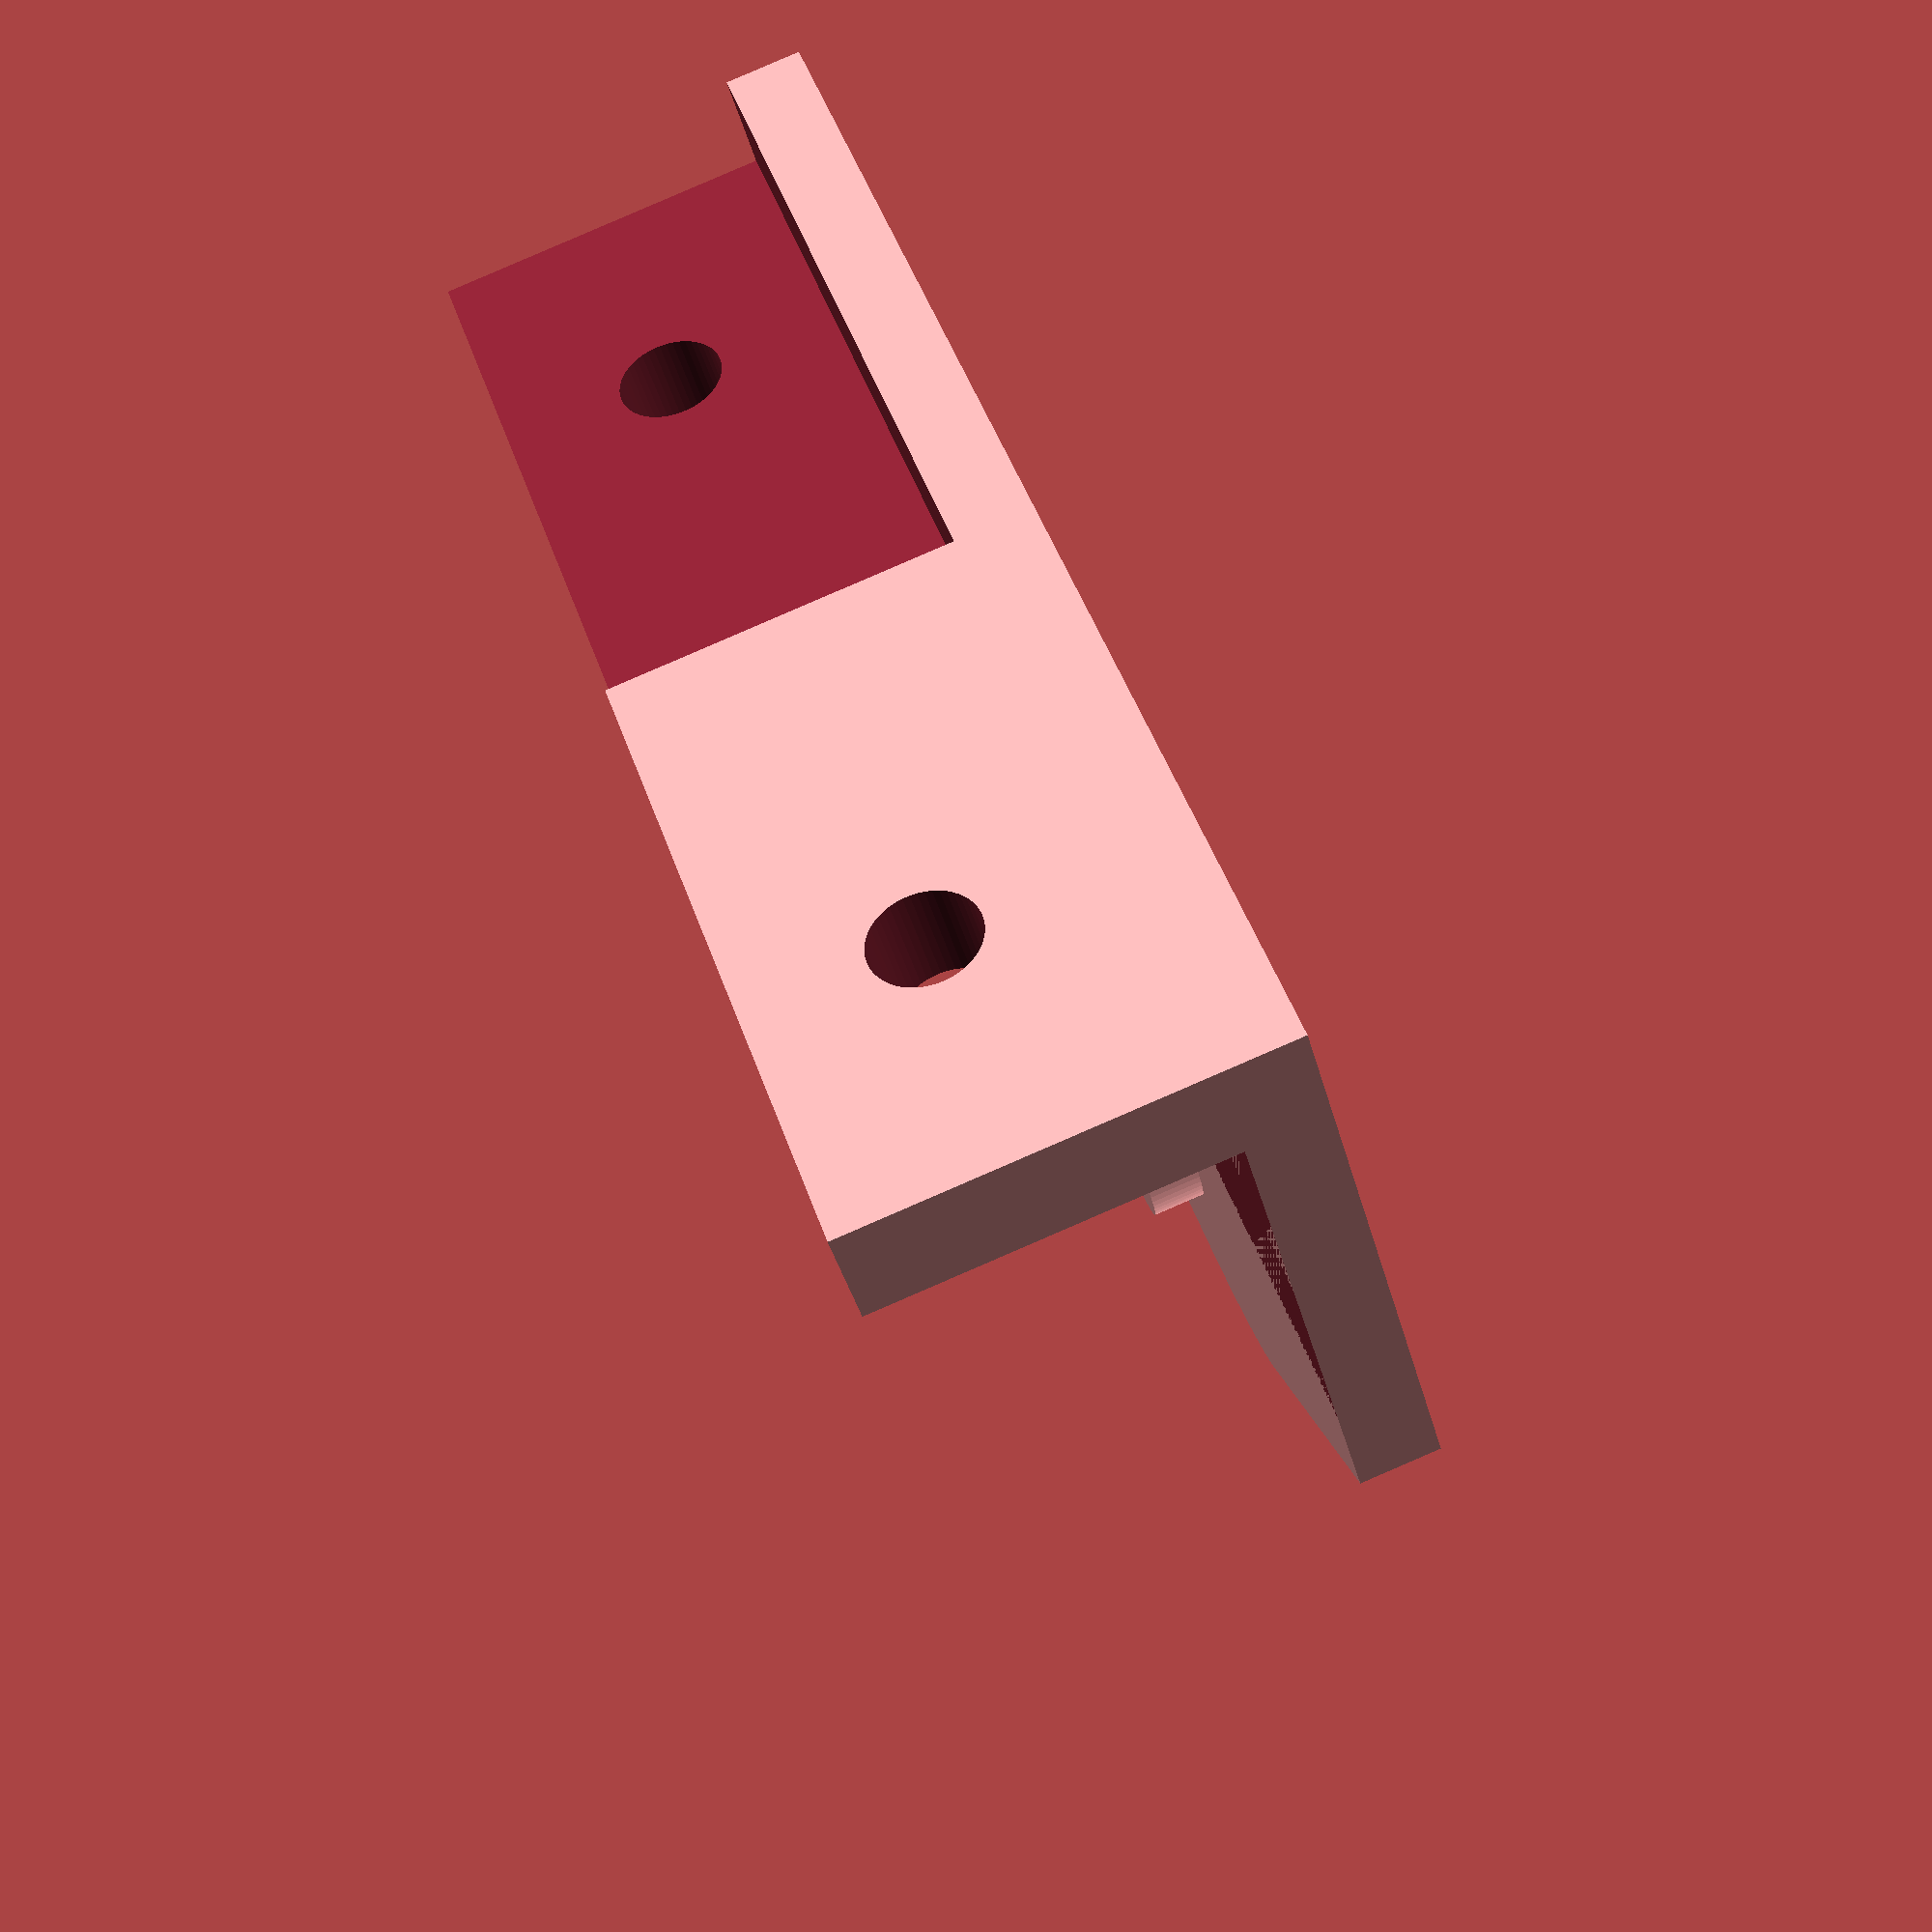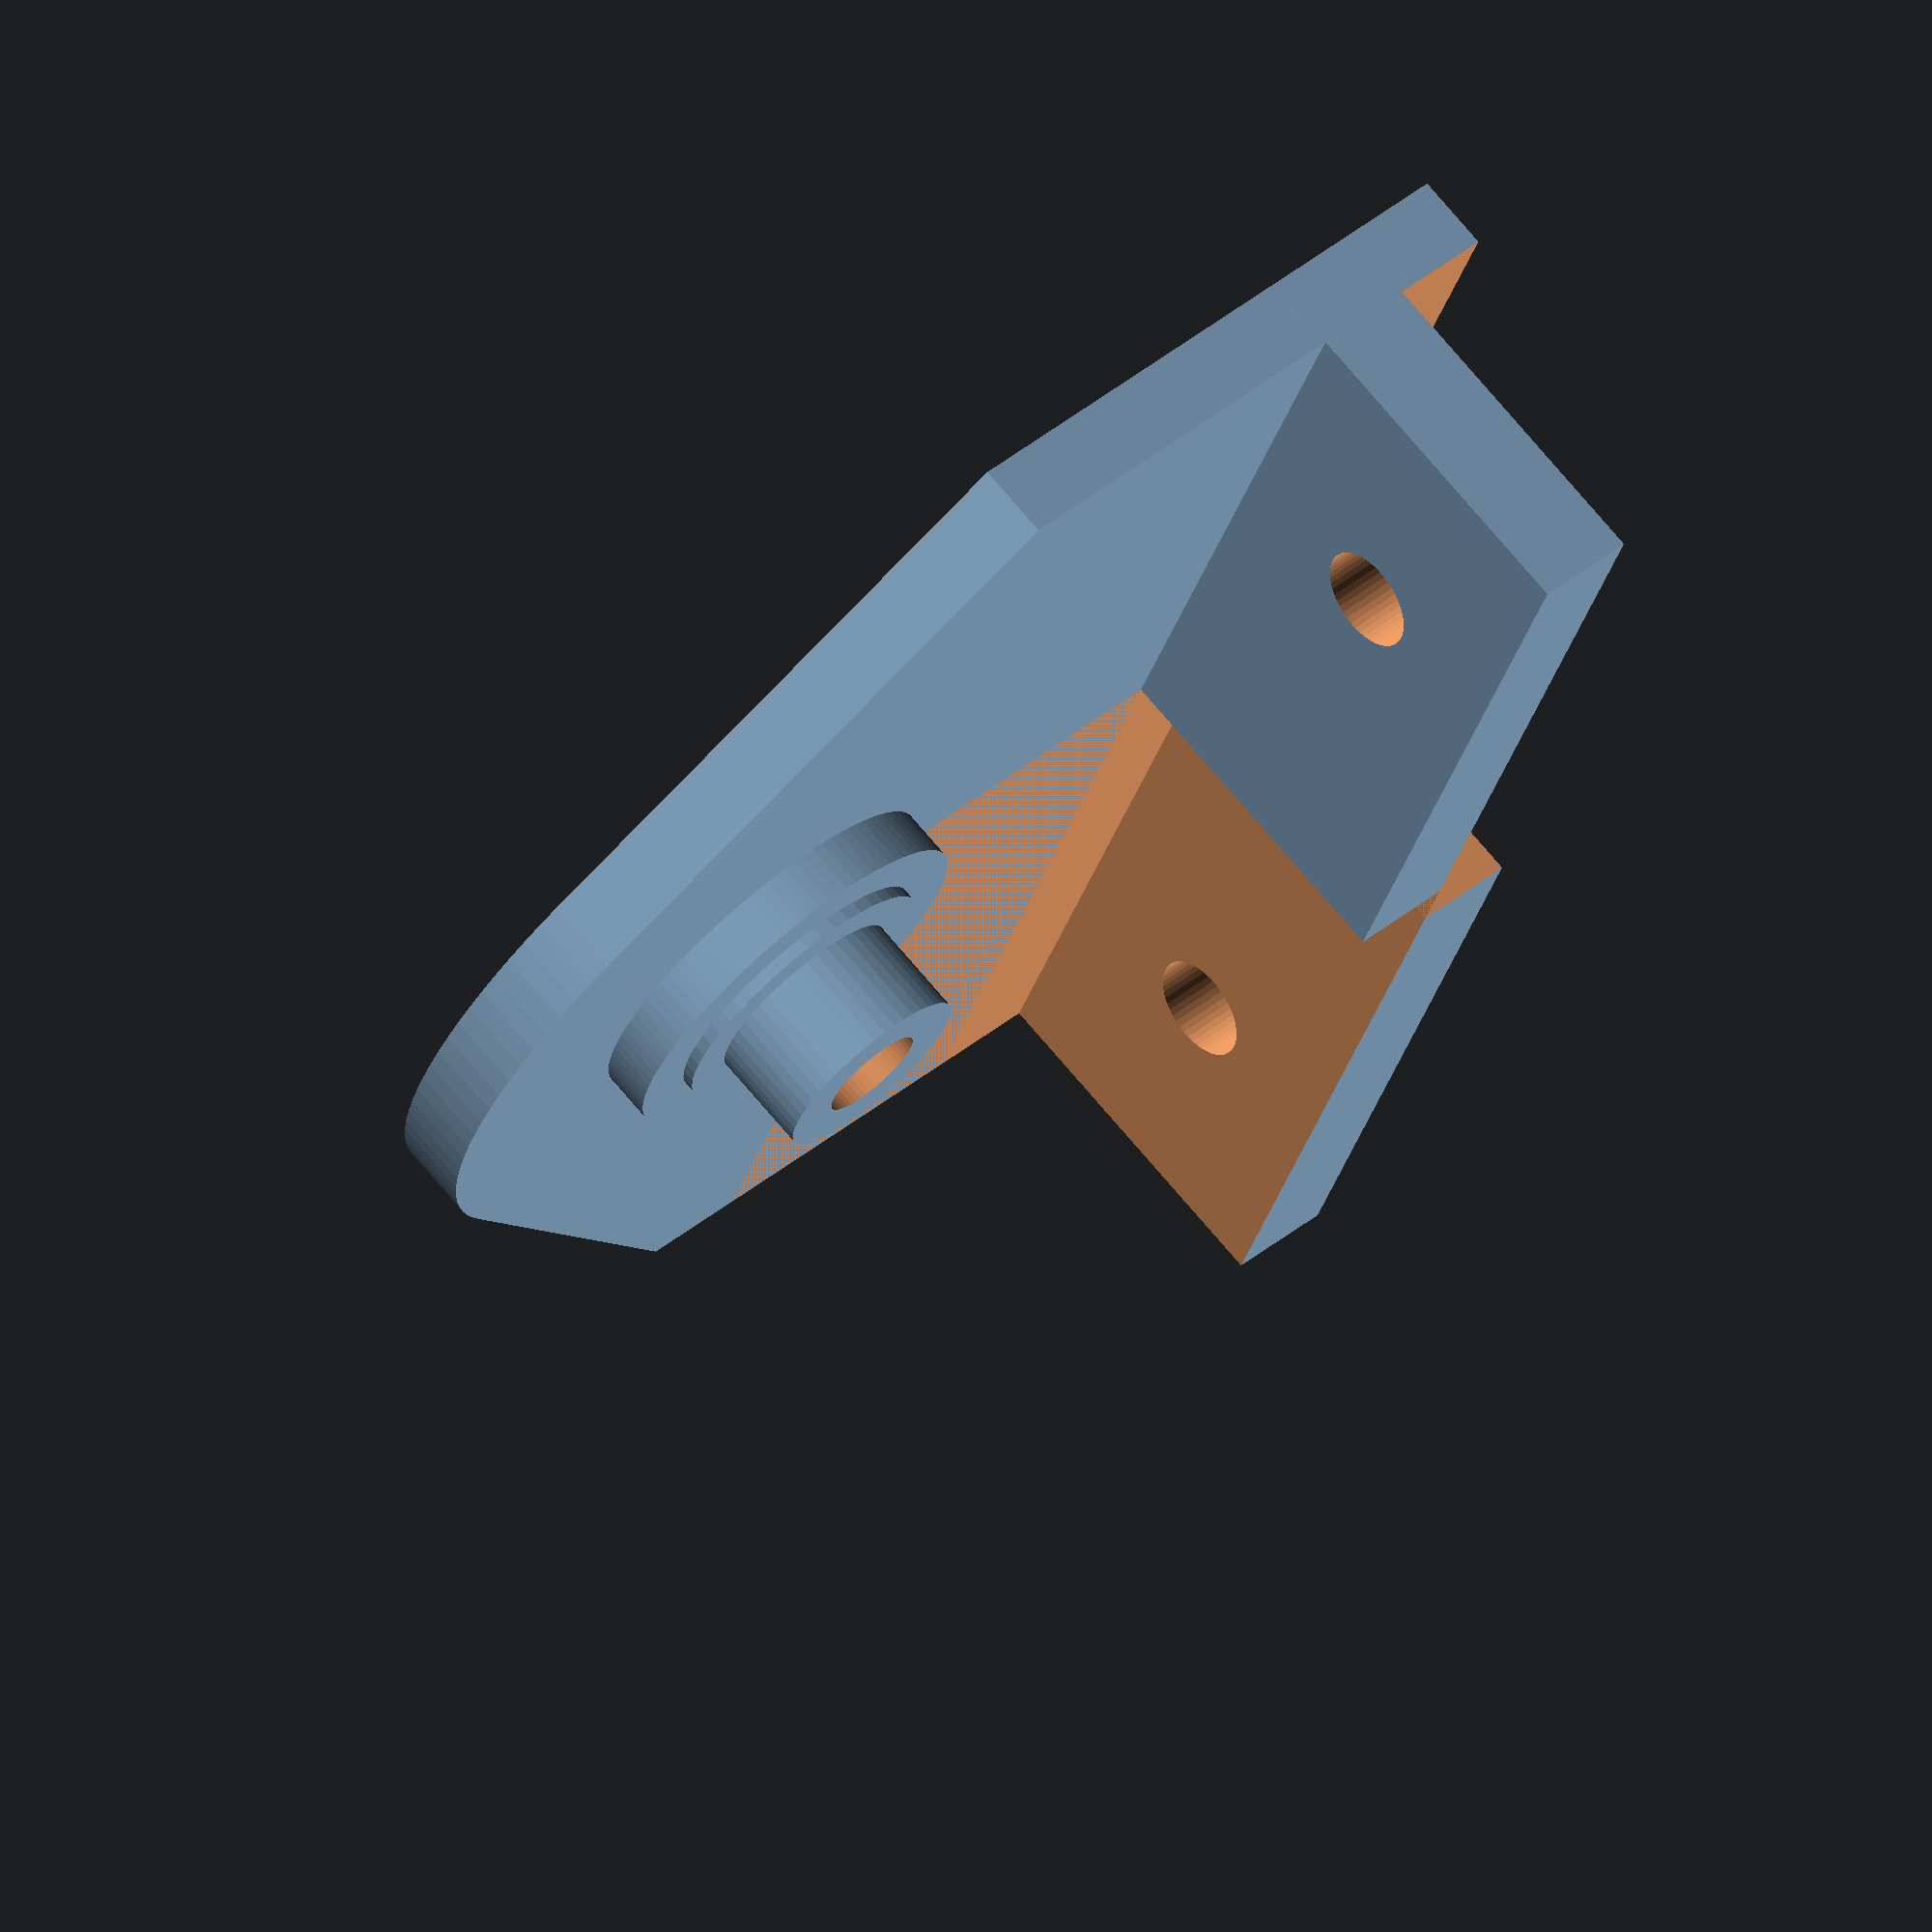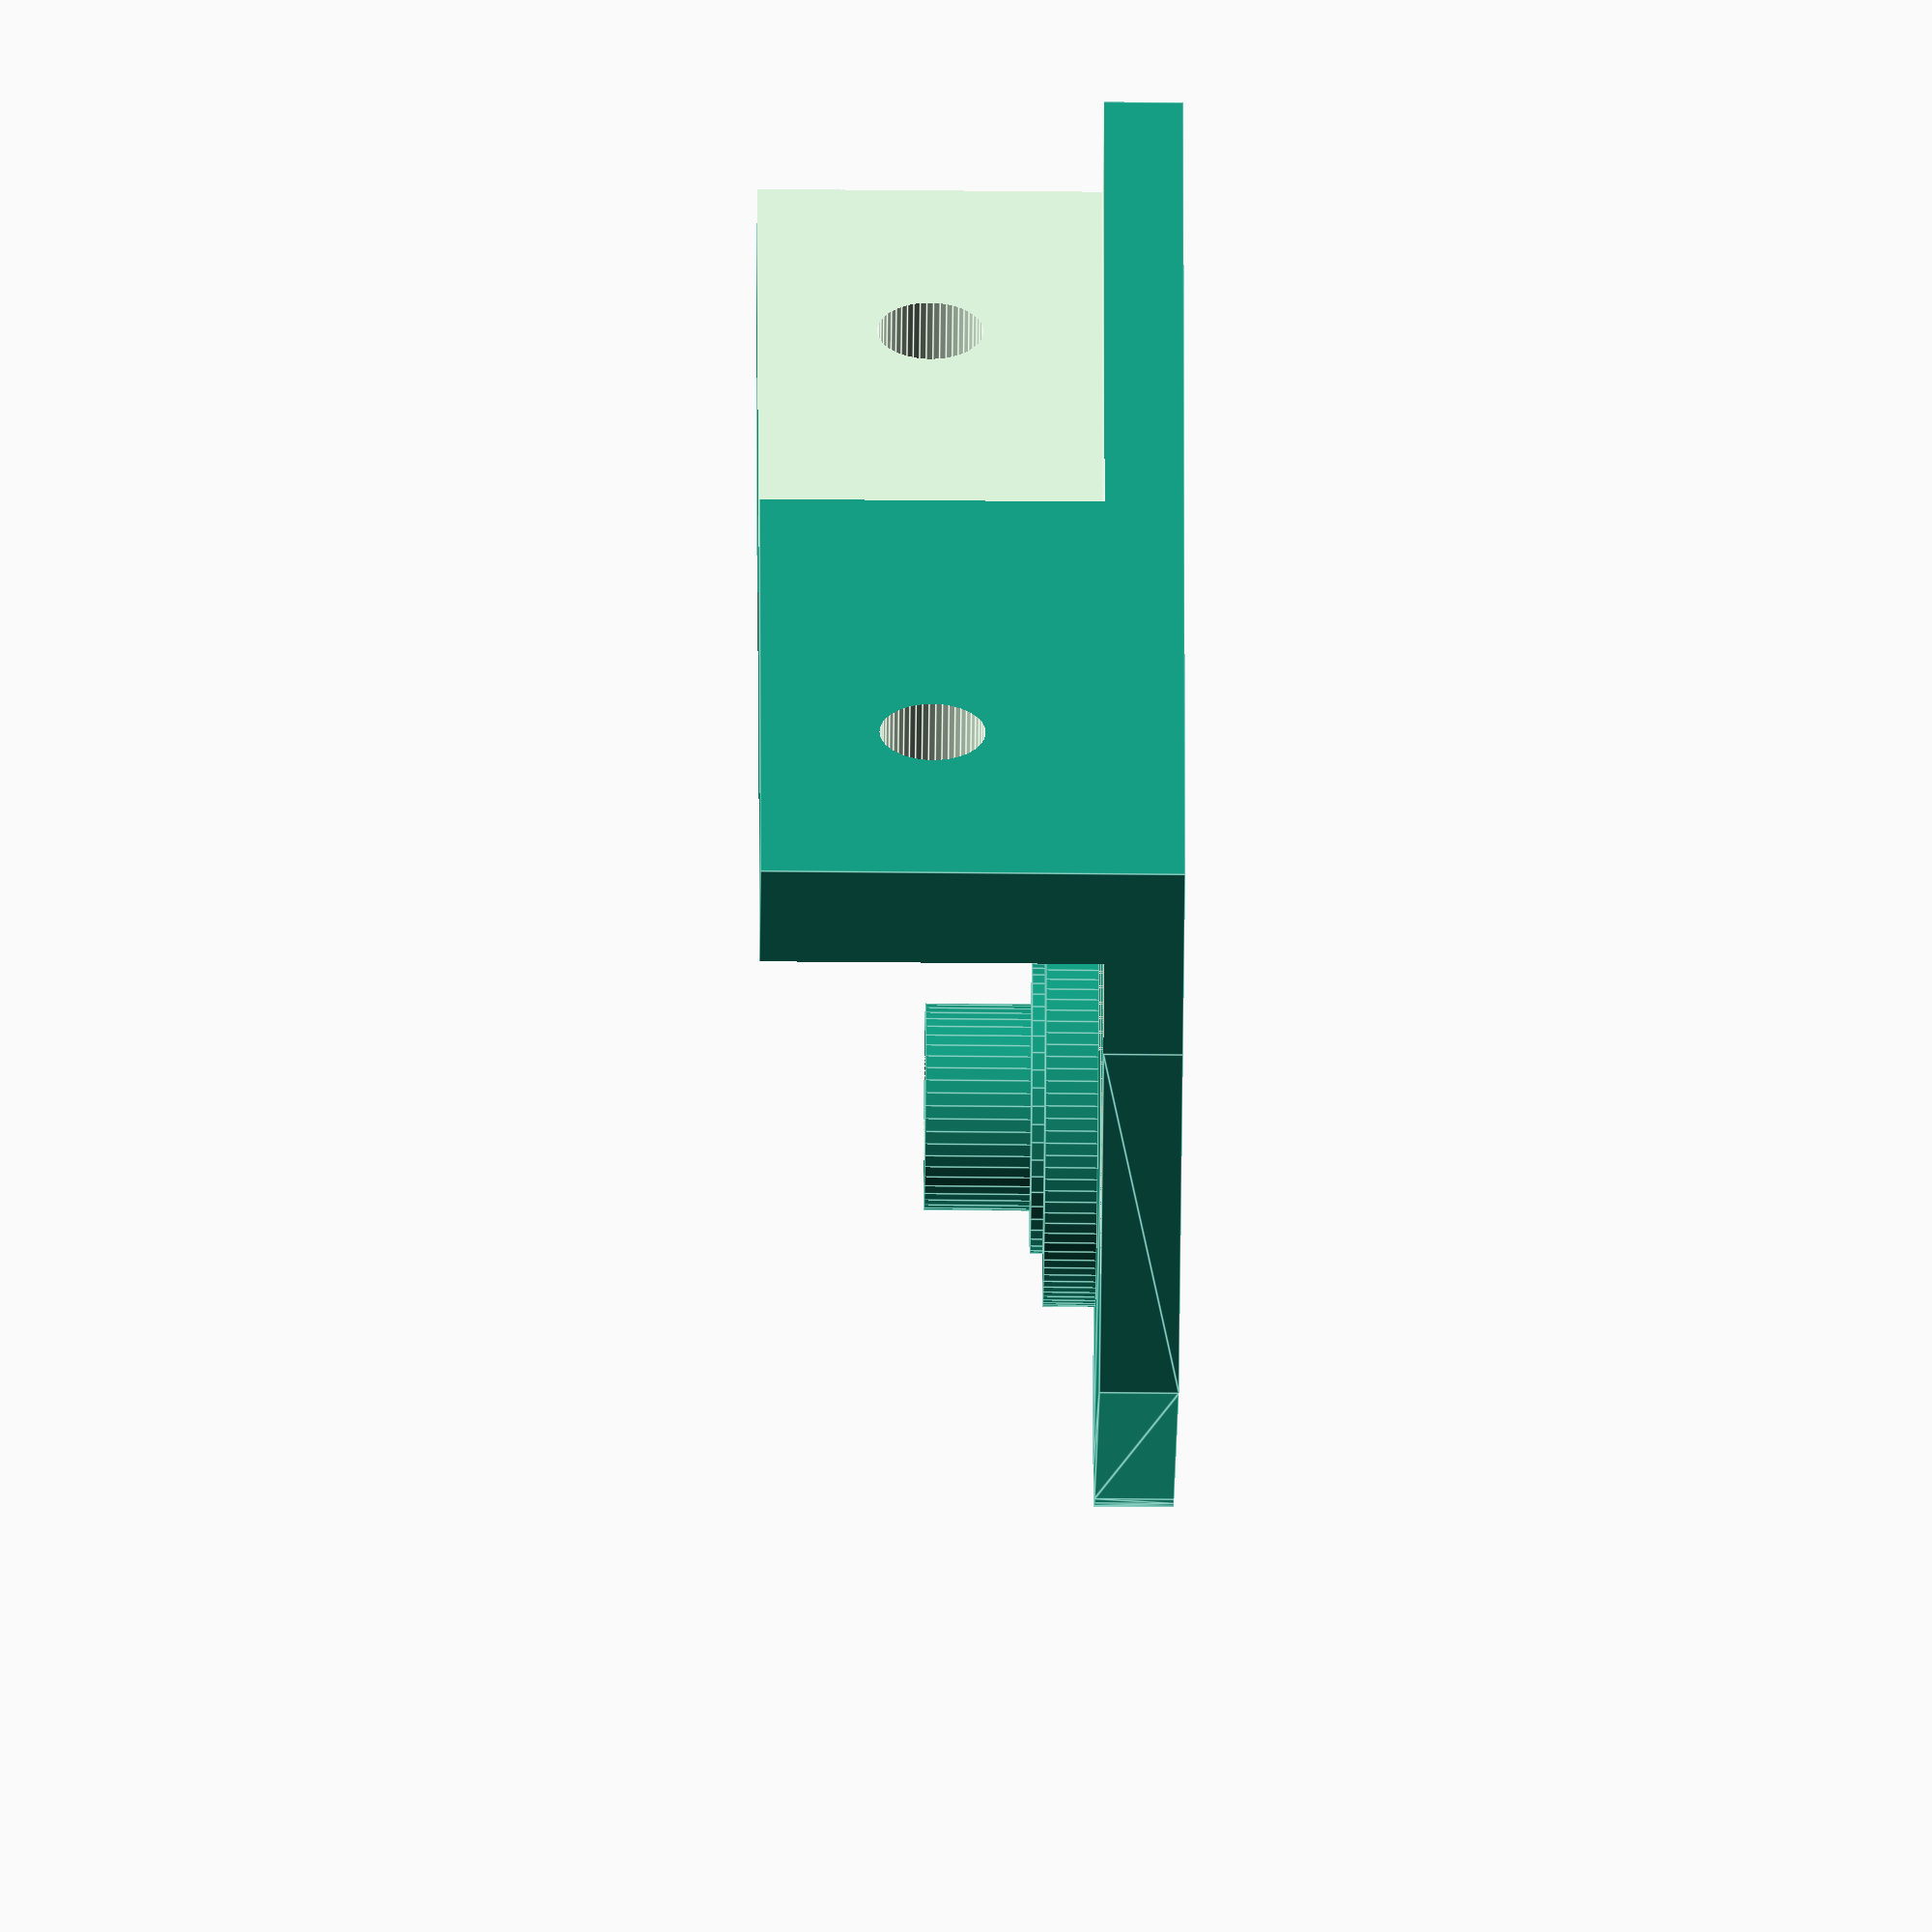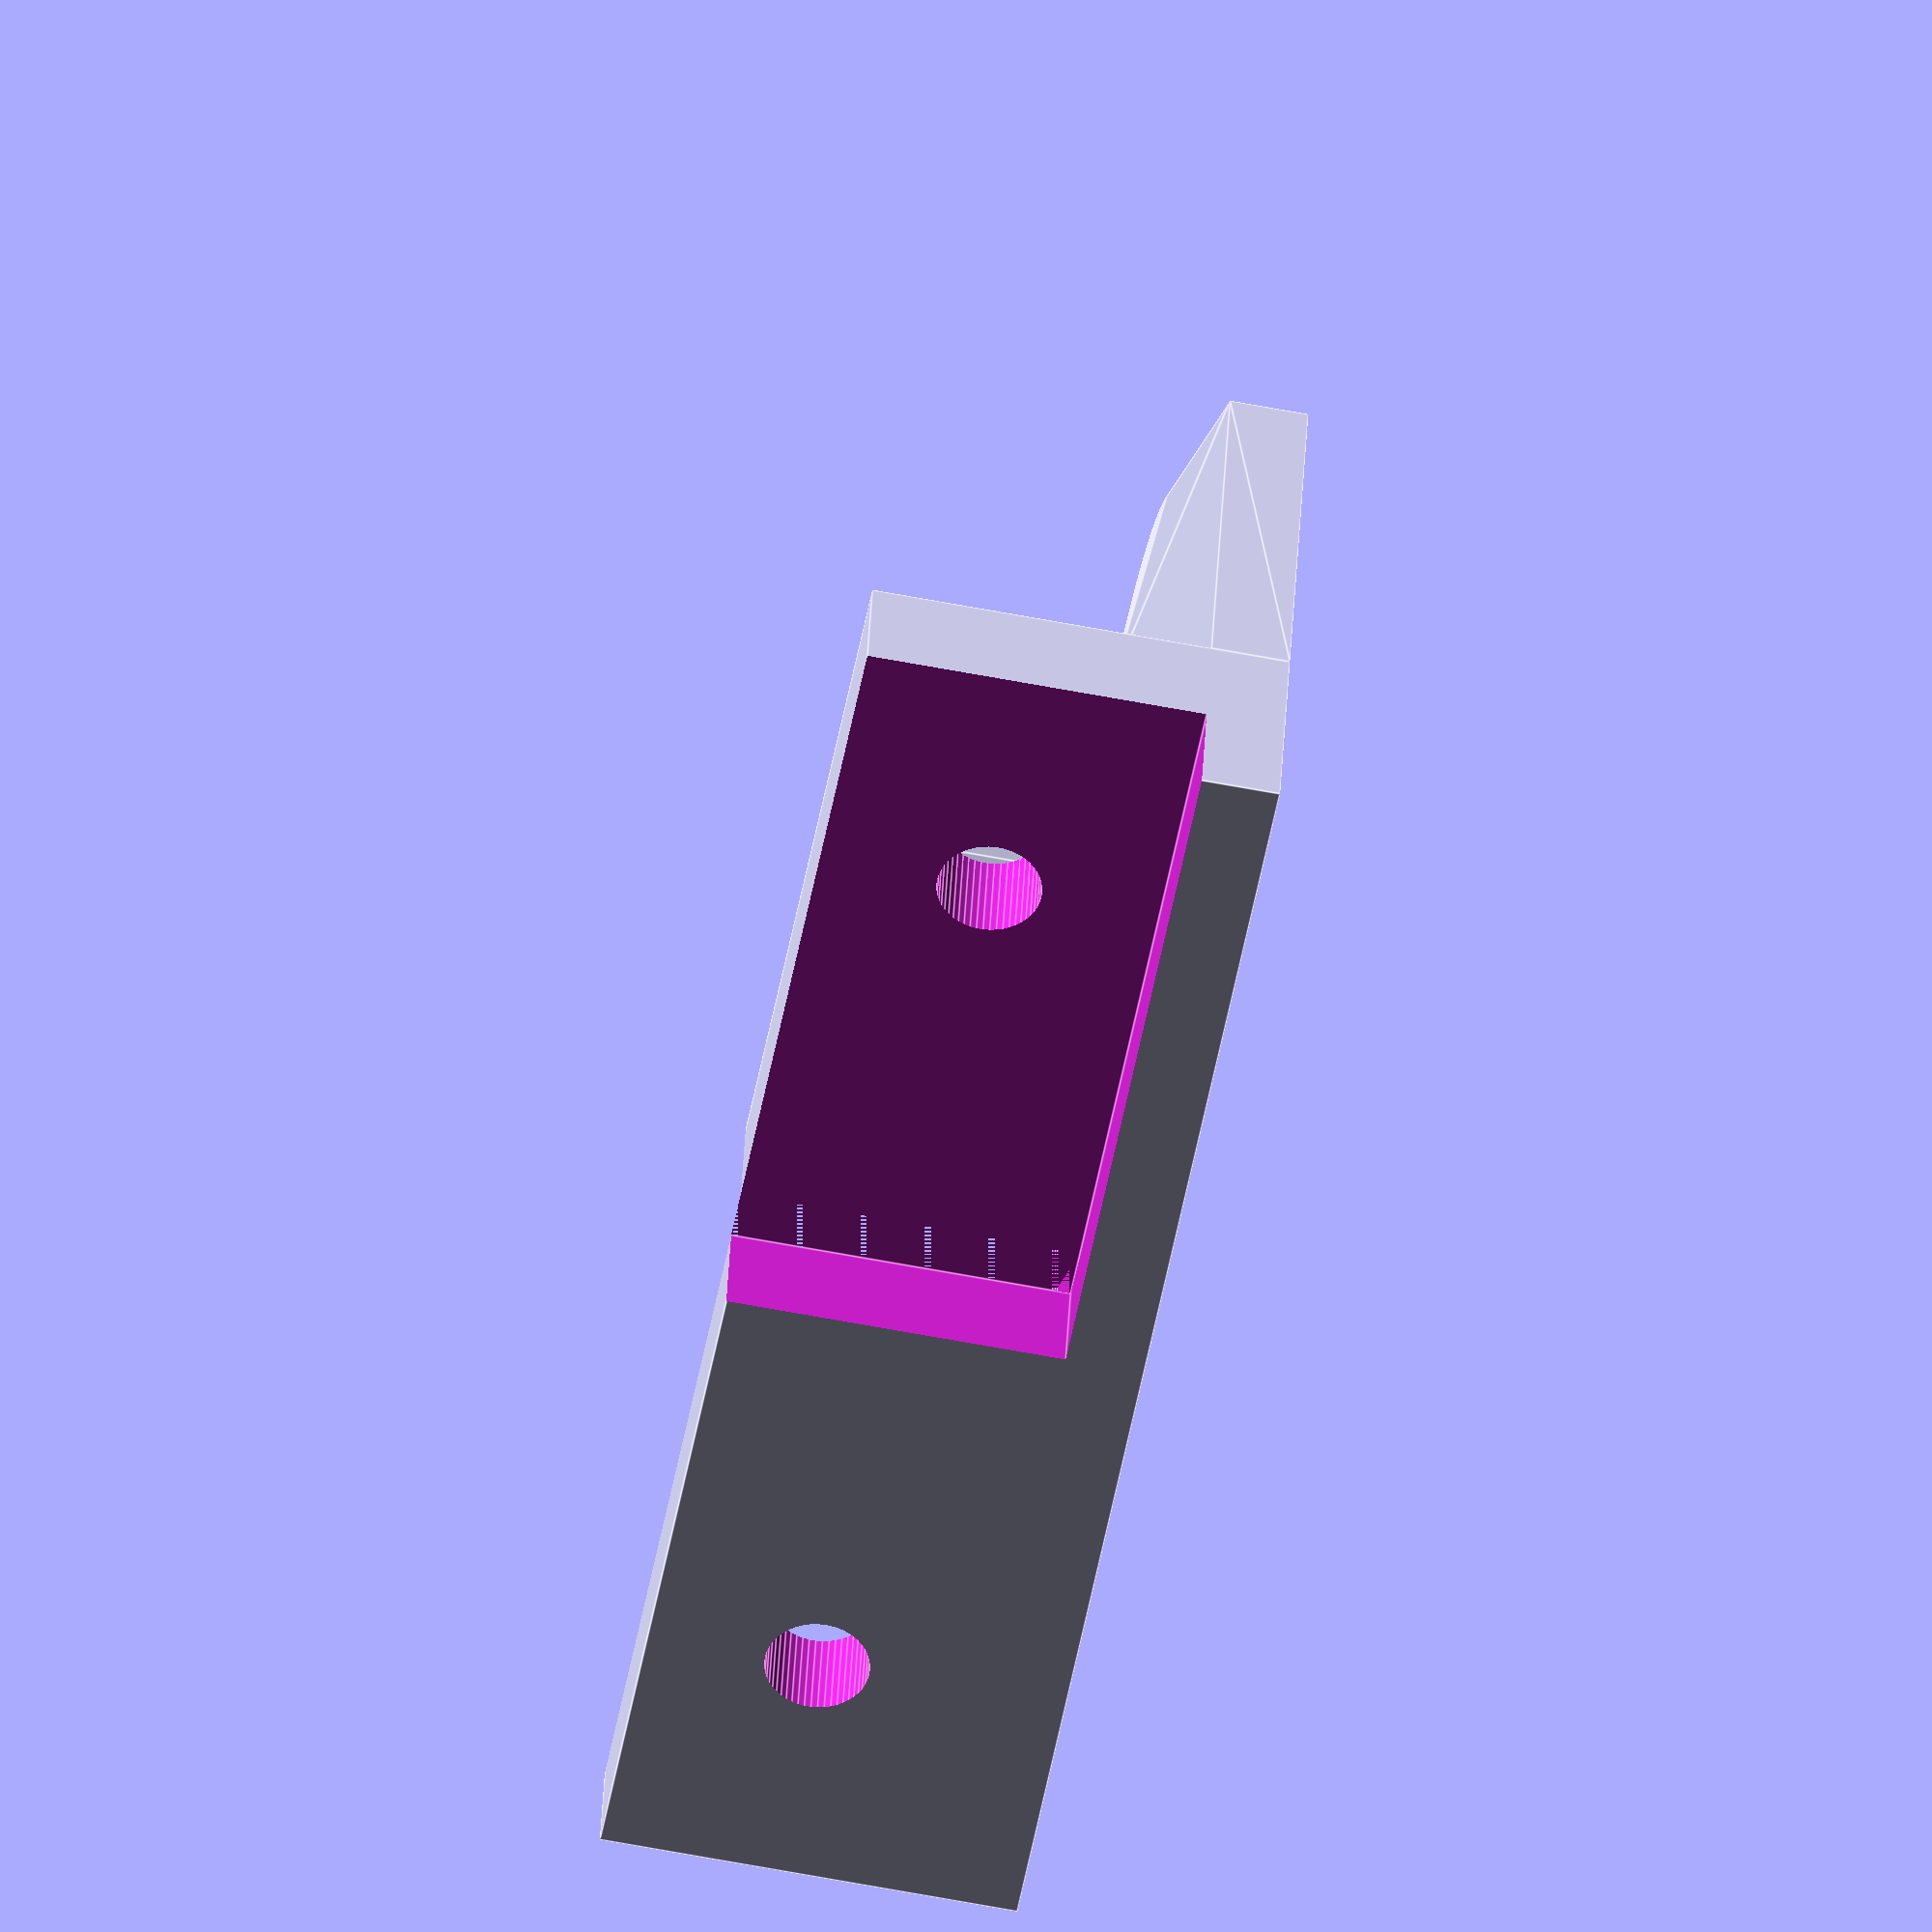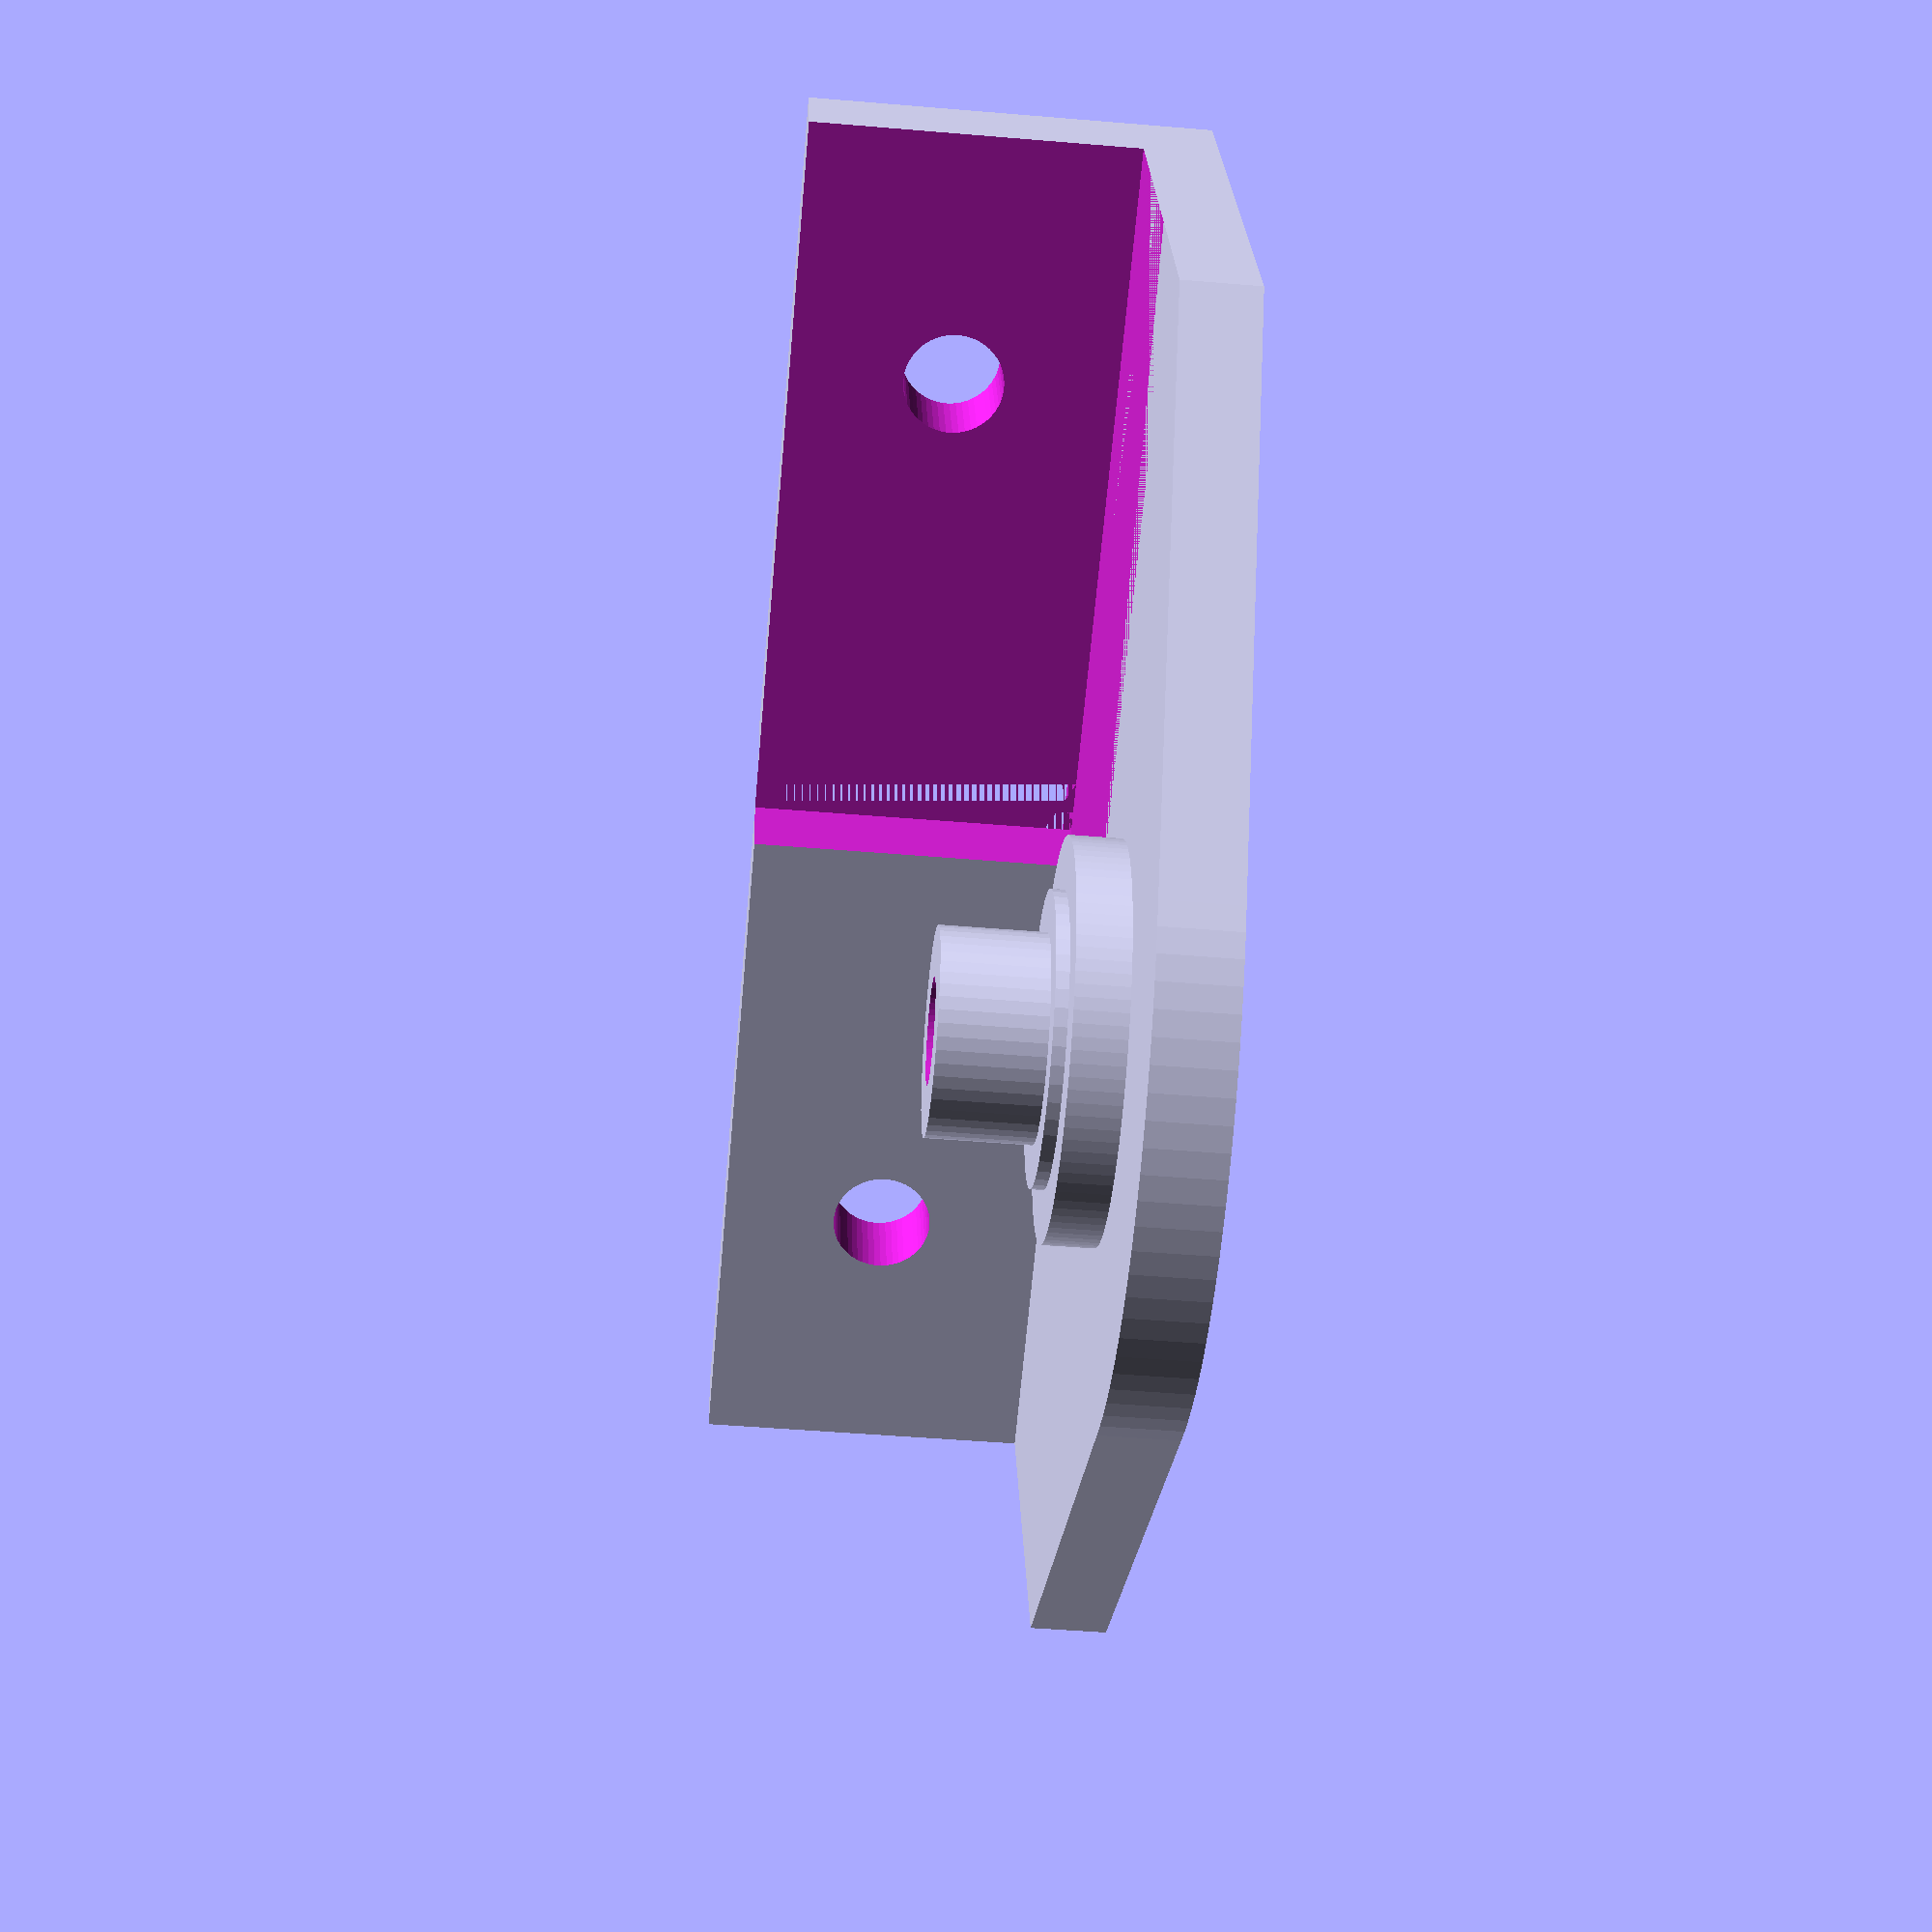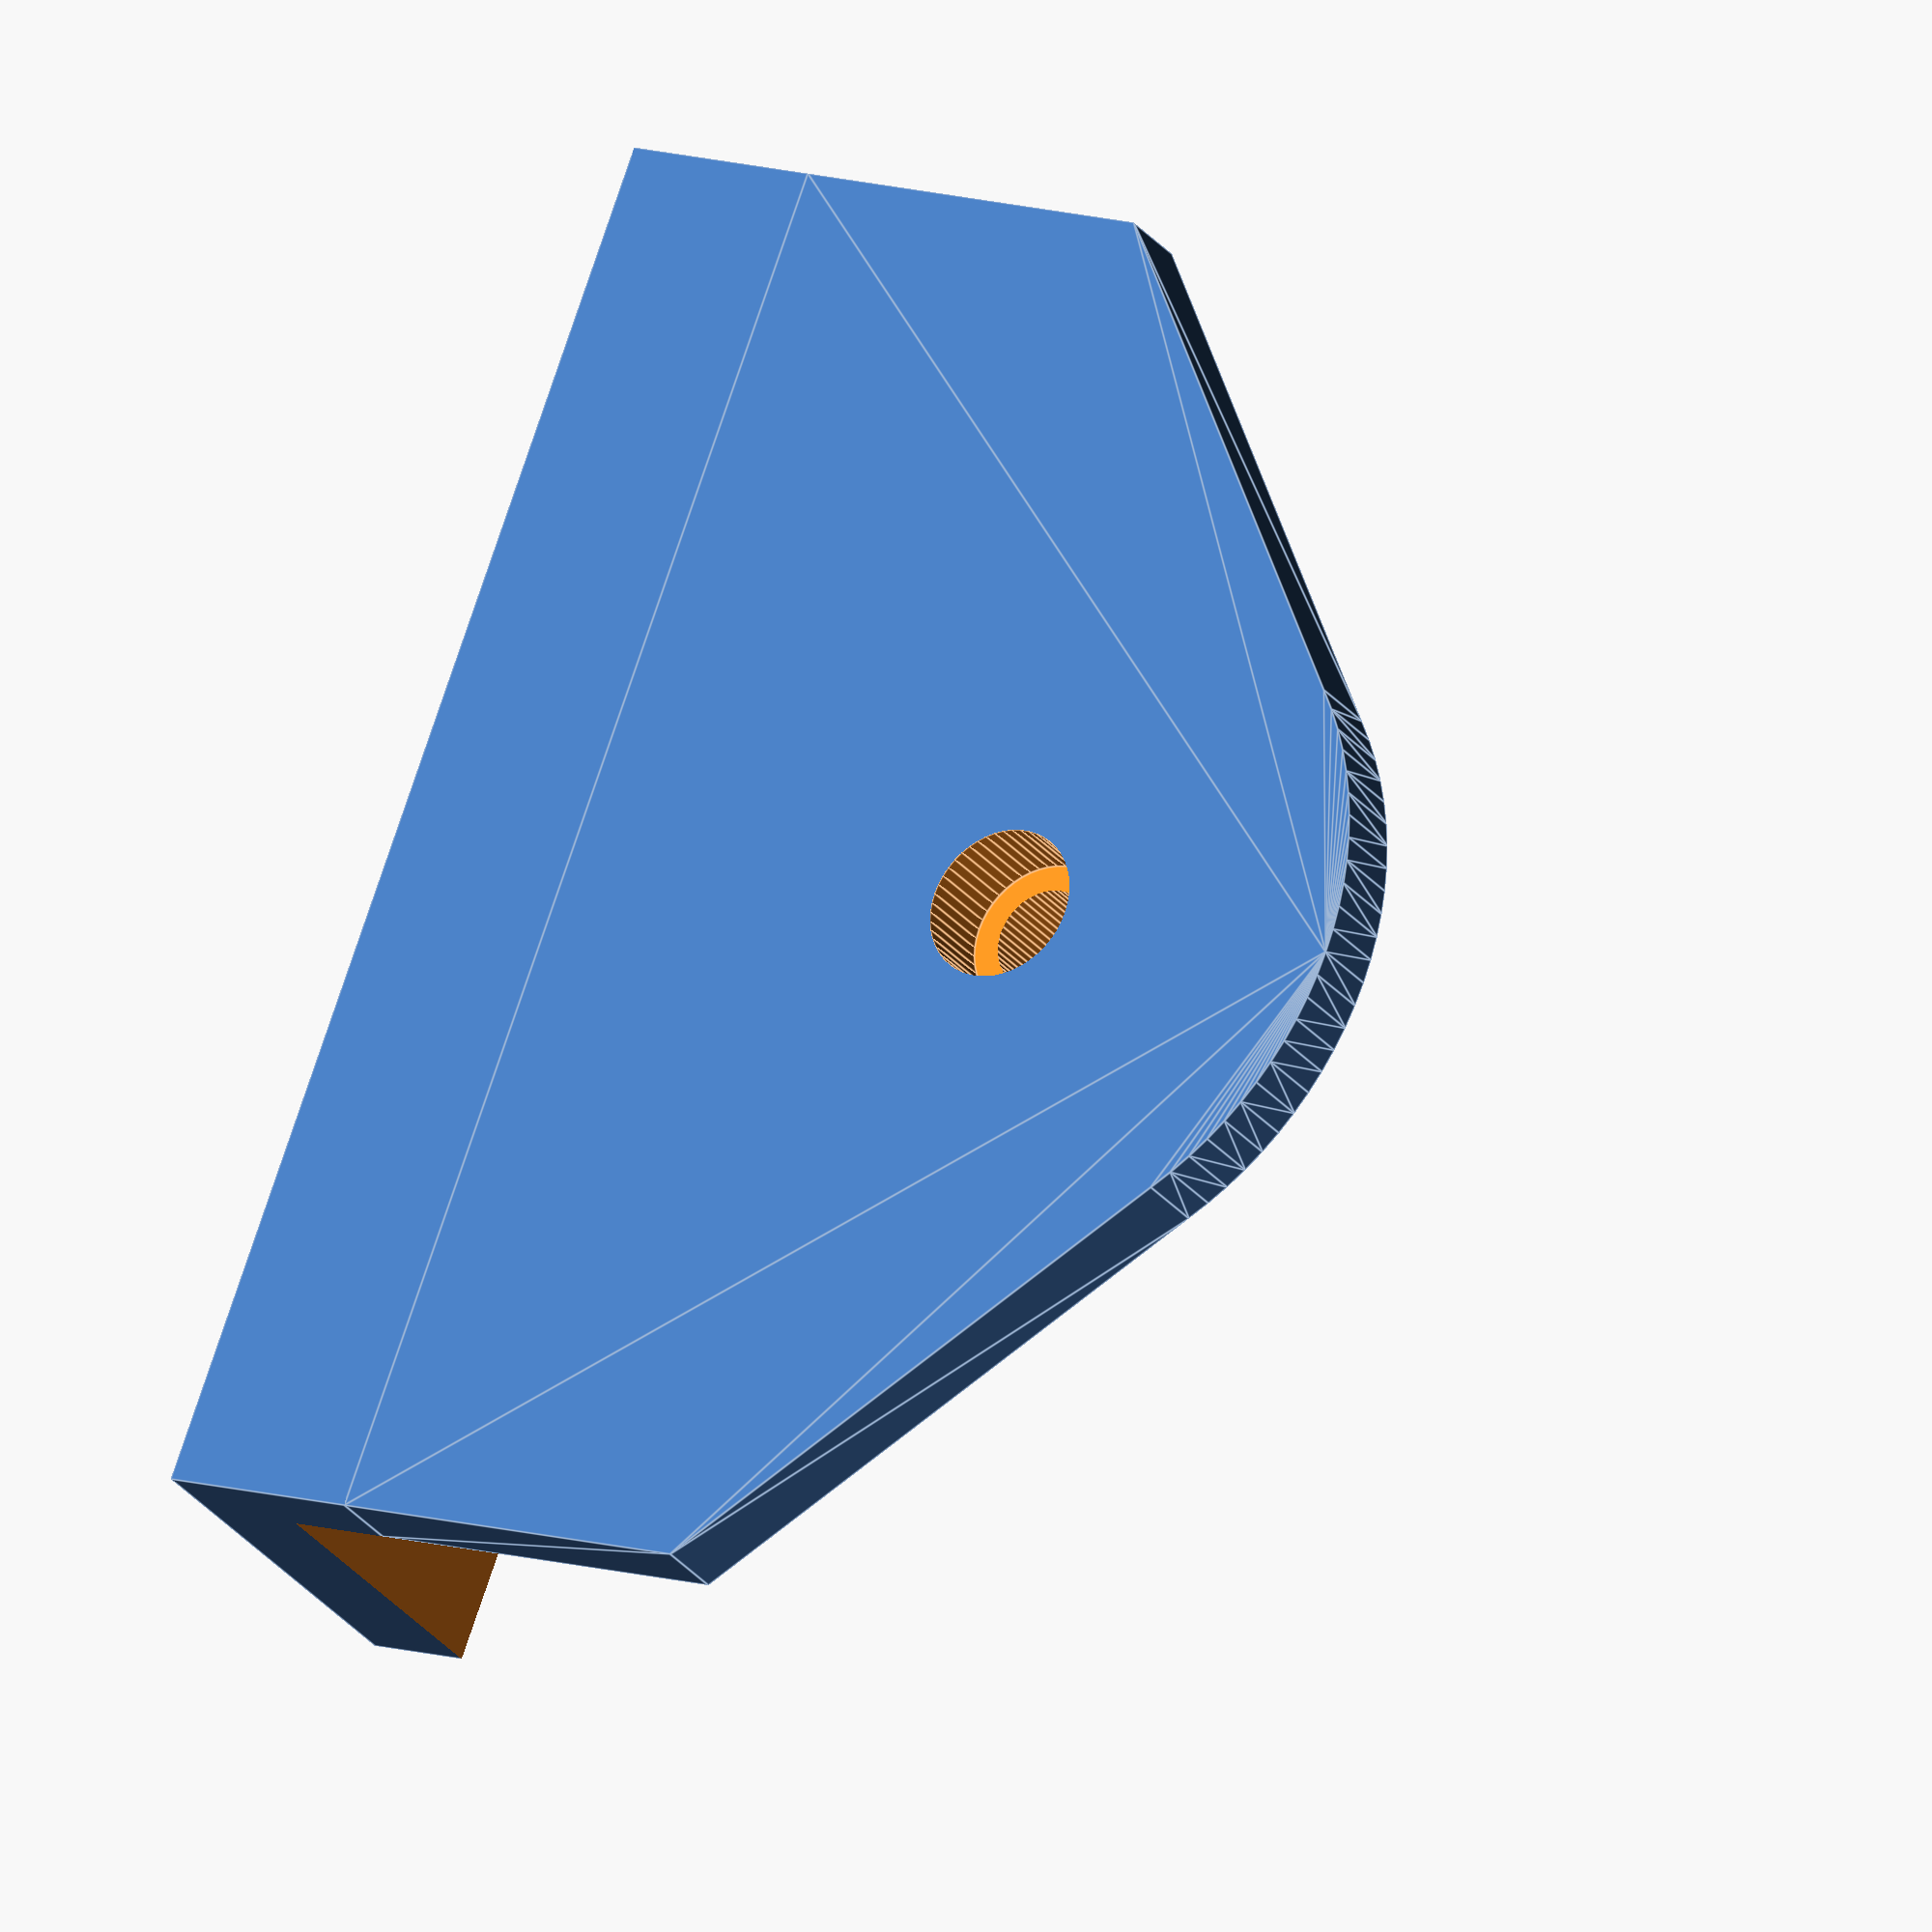
<openscad>
entraxe=35;
largeur=55;
r_m3=2;
r_ecrou_m3=3.3;
dec_y=27.5;
ep=3;
hauteur=16;
dec_x=8;
ep_608=8;
r_m8=3.9;


module retour_y(){
	difference(){
		union(){
		cube([dec_x,largeur,hauteur]);

		hull(){
		translate([dec_x,0,0]){cube([15,55,ep]);}
		translate([dec_y,largeur/2,0]){ cylinder(h=ep, r=15, $fn=100);}
		}

		//flasque pour roulement
		translate([dec_y,largeur/2,ep]){cylinder(r=7.5, h=(hauteur-ep)/2-ep_608/2-0.5, $fn=100);}
		translate([dec_y,largeur/2,ep+(hauteur-ep)/2-ep_608/2-0.5]){cylinder(r=5.5, h=0.5, $fn=50);}
		translate([dec_y,largeur/2,ep+(hauteur-ep)/2-ep_608/2]){cylinder(r=r_m8, h=ep_608/2, $fn=50);}

		}

		//extrusions pour symétriser
		translate([dec_x/2,largeur/2-1,ep]){cube([15,55,hauteur]);}
		translate([-1,-1,ep]){cube([dec_x/2+1,largeur/2+1+1,hauteur]);}

		//trous de fixation à la mallette
		translate([10,10,hauteur/2+ep/2]){rotate([0,-90,0]) cylinder(h=20, r=r_m3, $fn=50);}
    	translate([10,45,hauteur/2+ep/2]){rotate([0,-90,0]) cylinder(h=20, r=r_m3, $fn=50);}

		

		//trou d'axe
		translate([dec_y,largeur/2,-5]){ cylinder(h=hauteur*2, r=r_m3, $fn=50);}
		translate([dec_y,largeur/2,-0.01]){ cylinder(h=3.5, r=3, $fn=50);}

		
	}
	
}

retour_y();

//translate([0,largeur,hauteur+ep]){rotate([180,0,0])retour_y();}
</openscad>
<views>
elev=273.3 azim=50.8 roll=66.7 proj=p view=solid
elev=107.6 azim=20.0 roll=220.0 proj=o view=wireframe
elev=50.9 azim=172.8 roll=89.4 proj=o view=edges
elev=245.7 azim=104.4 roll=100.7 proj=o view=edges
elev=46.6 azim=69.9 roll=84.5 proj=p view=wireframe
elev=26.6 azim=158.8 roll=208.7 proj=o view=edges
</views>
